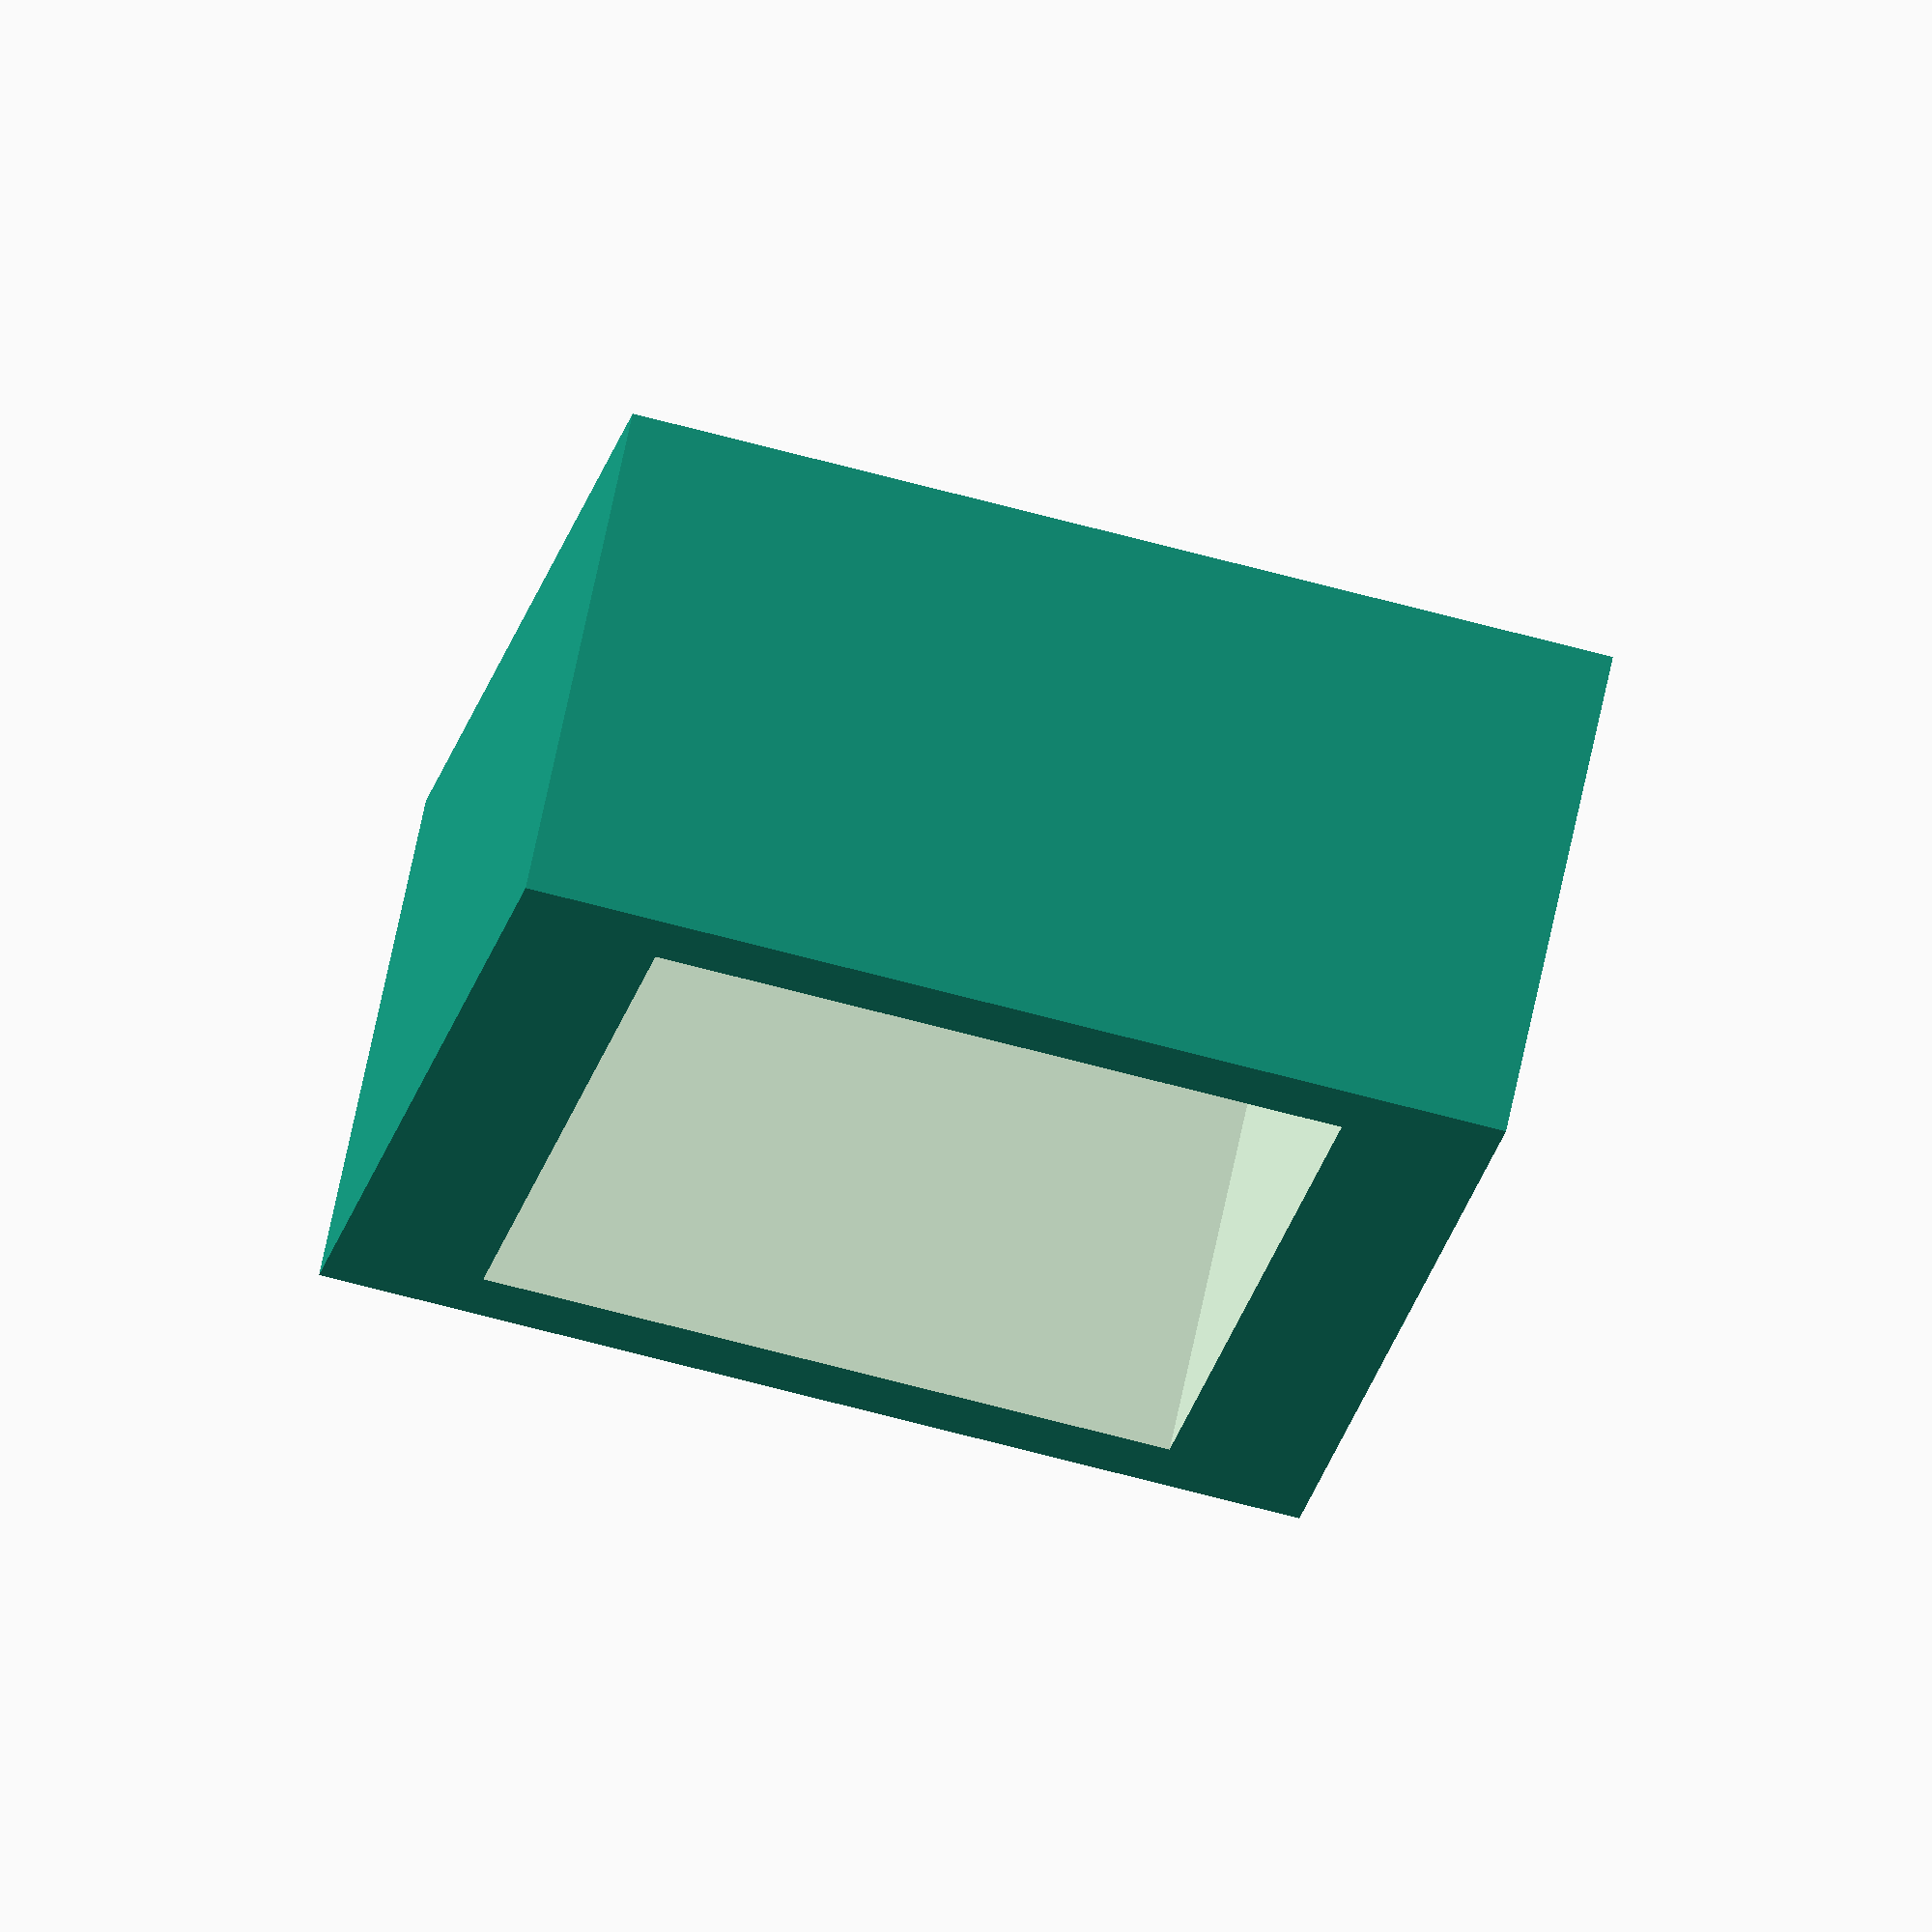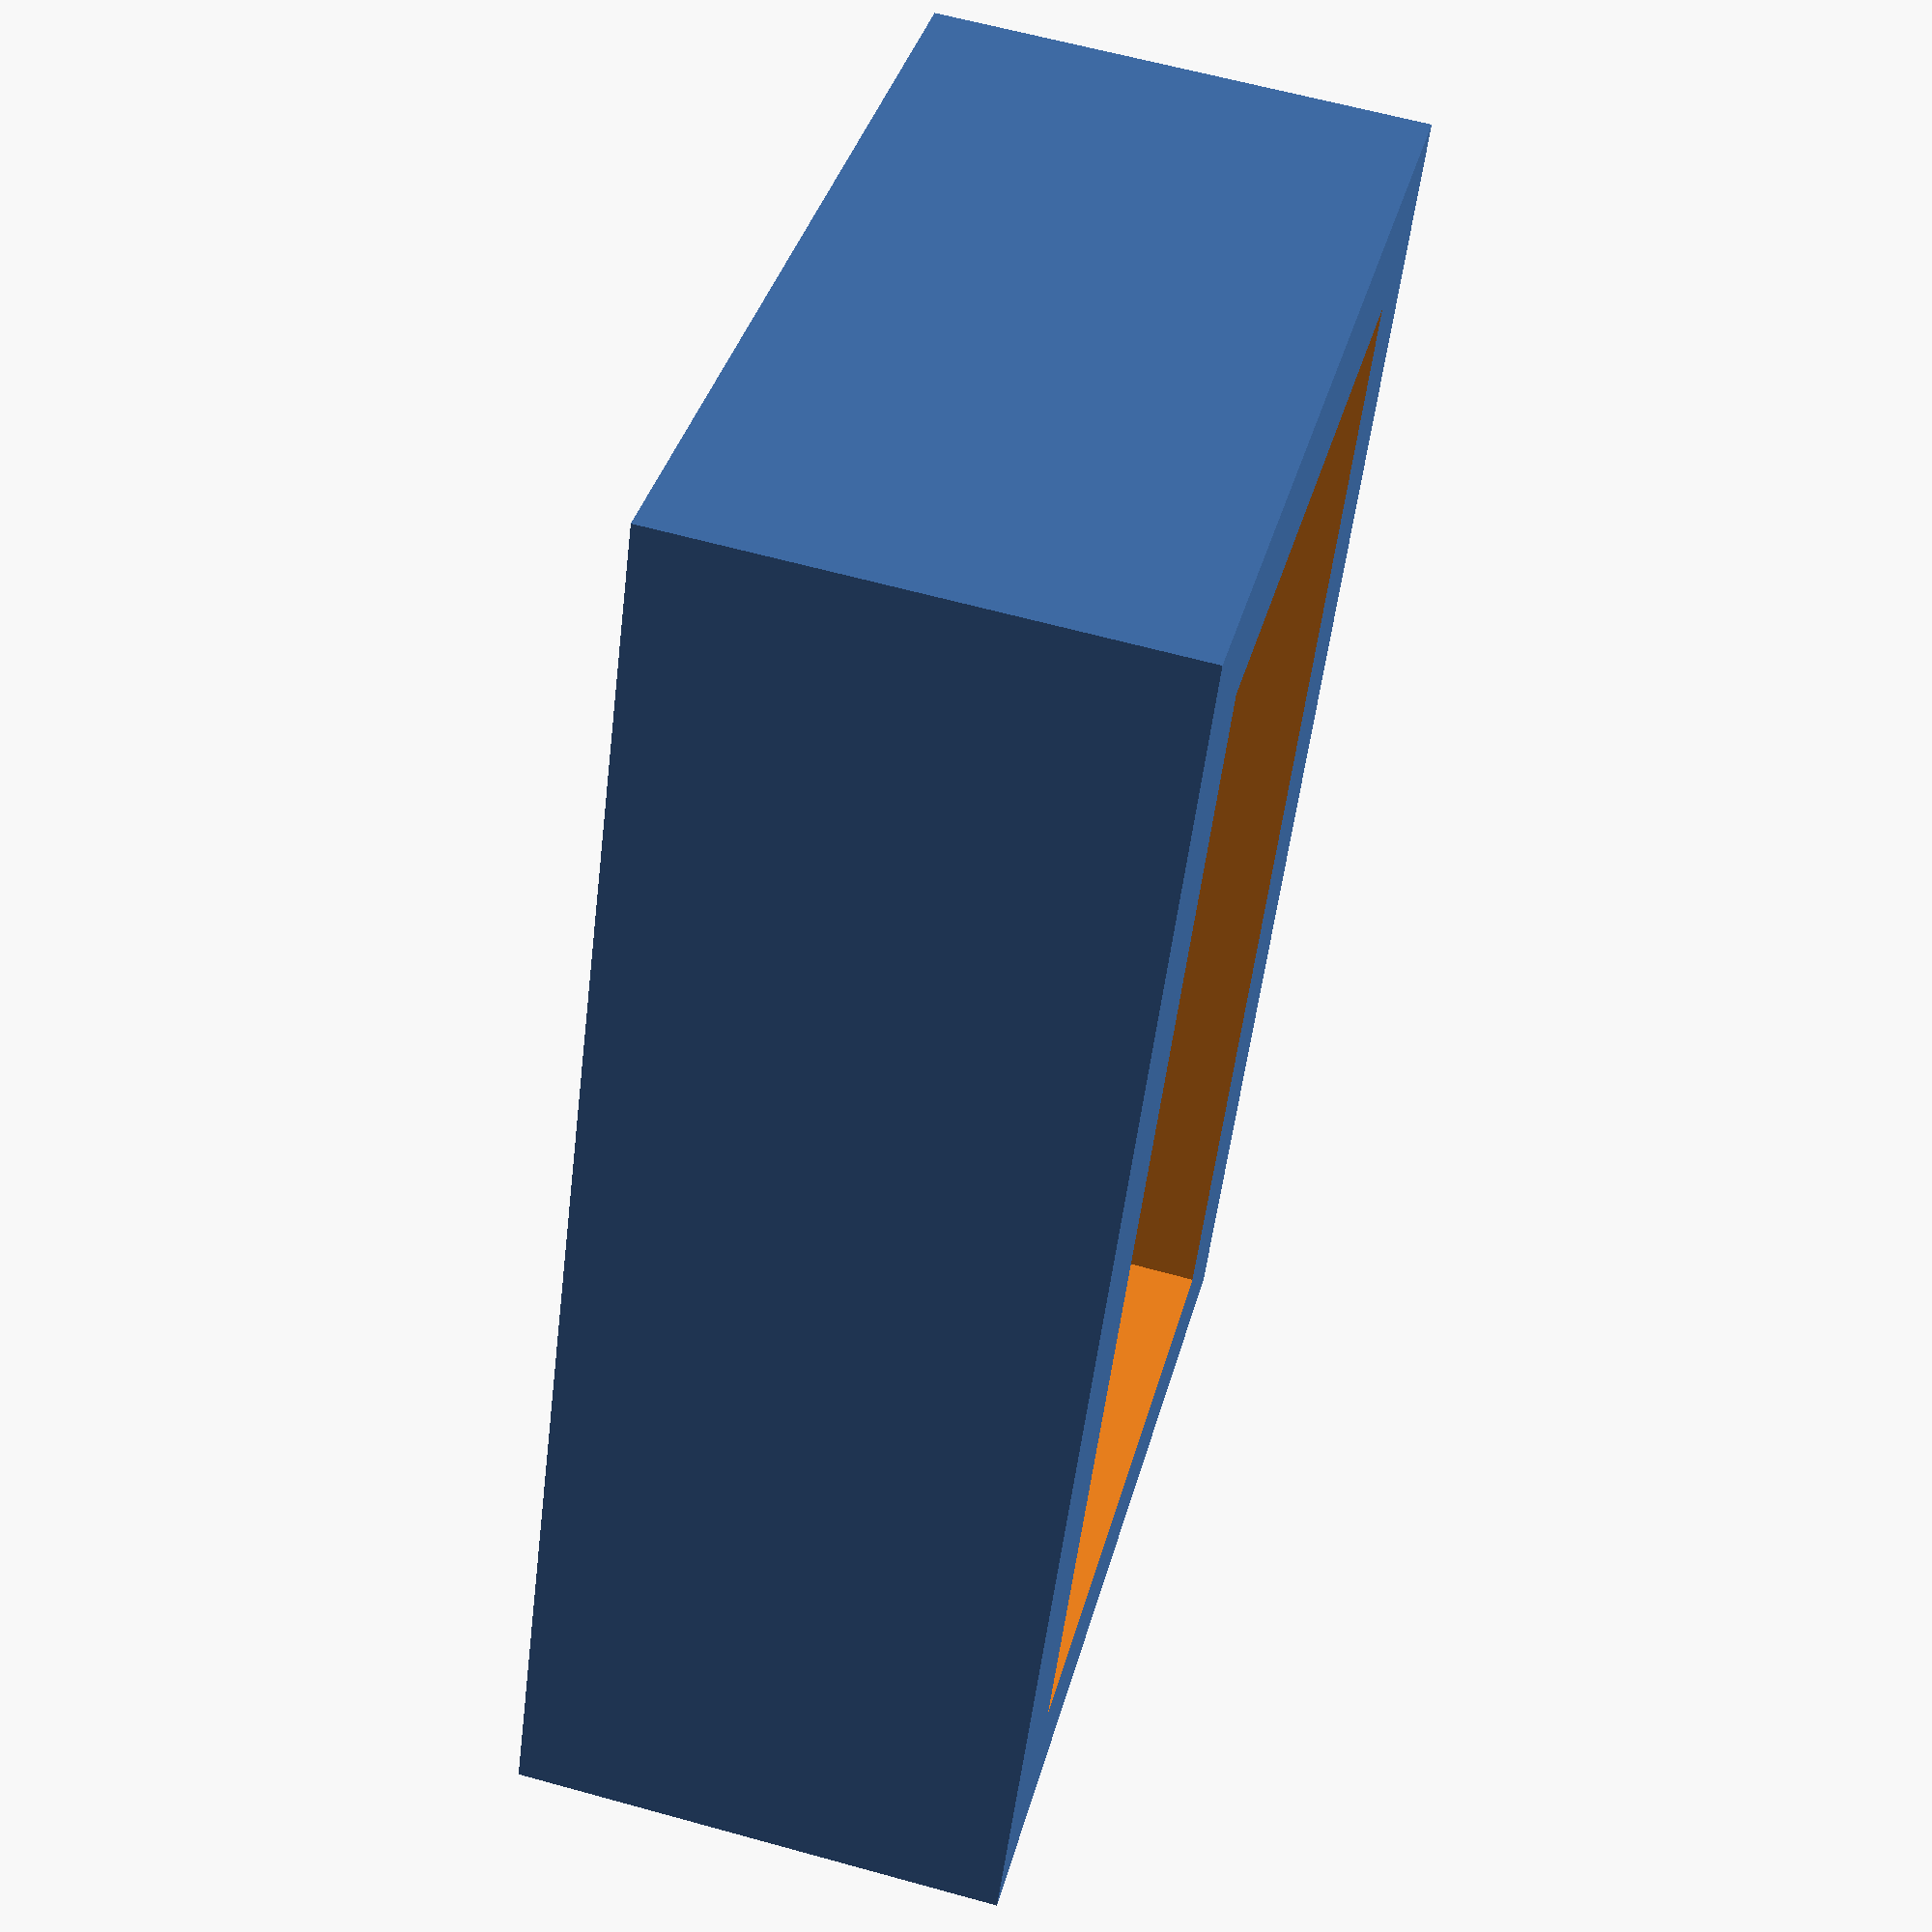
<openscad>
// IR LED Holder for testing
// High quality settings
$fn = 100;

// Main dimensions
plate_width = 8.00;
plate_height = 12.00;
thickness = 4.00;

hole_width = 5.60;
hole_height = 10.00;
hole_thickness = 16.00;

// Calculations
hole_x_translation = plate_width / 2.0;
hole_y_translation = plate_height / 2.0;

difference() {
  translate([0, 0, 0])
  linear_extrude(height = thickness)
  hull() {
    square([plate_width, plate_height]);
  }

  translate([hole_x_translation, hole_y_translation, 0])
  linear_extrude(height = hole_thickness)
  square([hole_width, hole_height], center = true);
}

</openscad>
<views>
elev=286.6 azim=8.0 roll=12.2 proj=o view=solid
elev=297.3 azim=25.7 roll=285.7 proj=p view=wireframe
</views>
